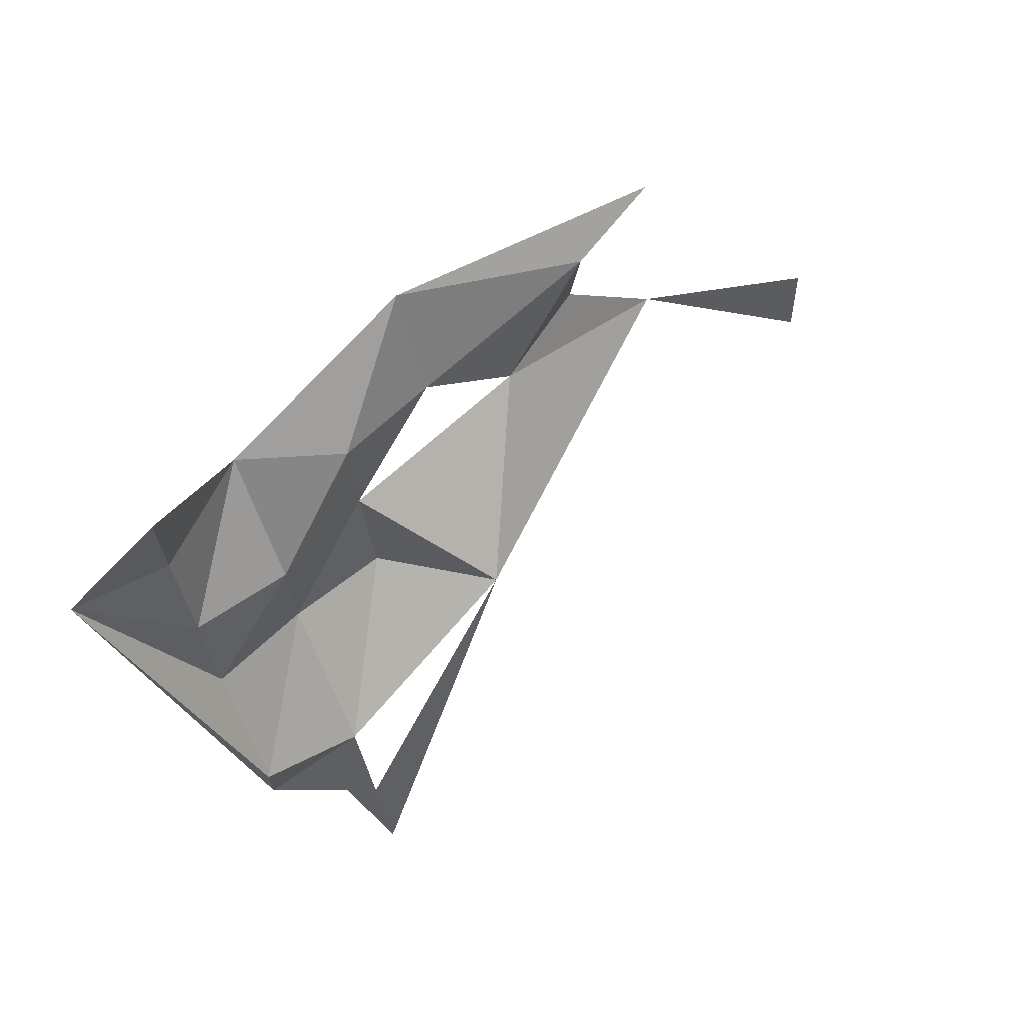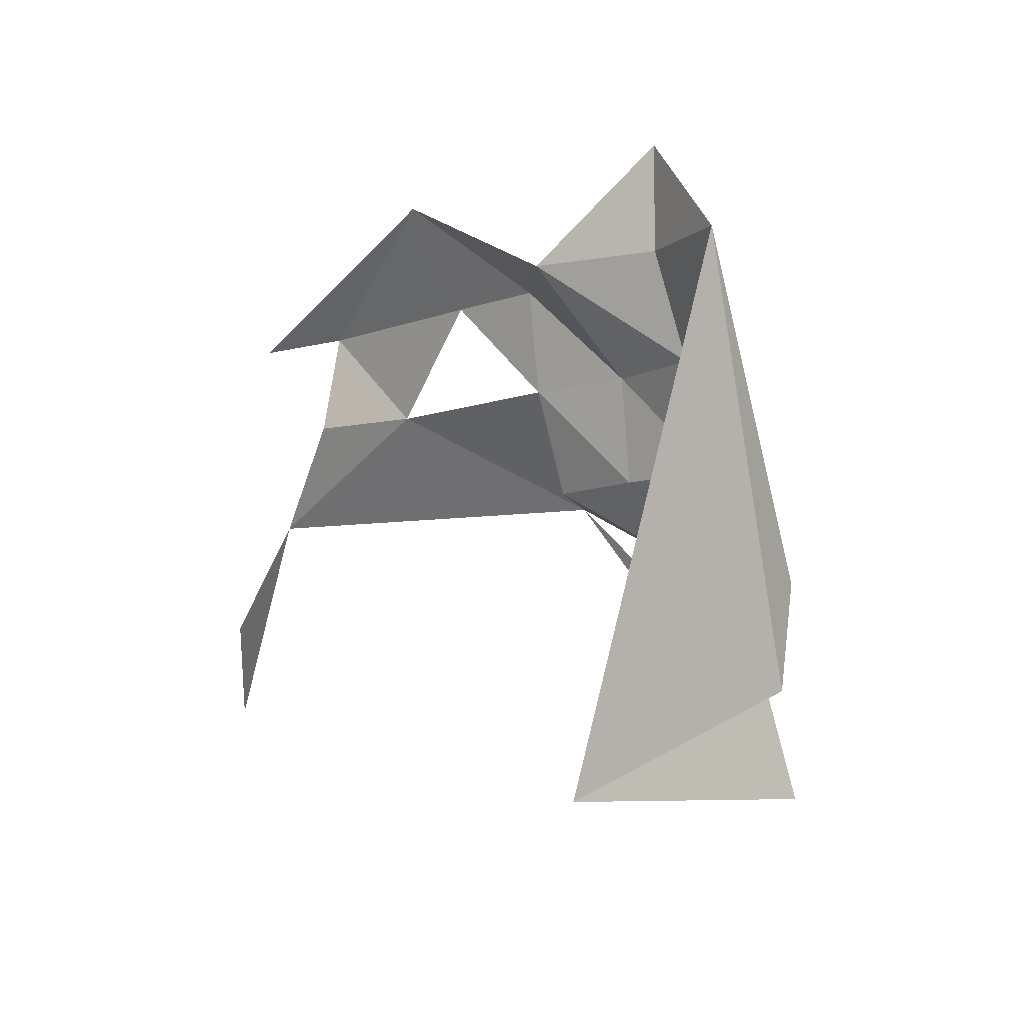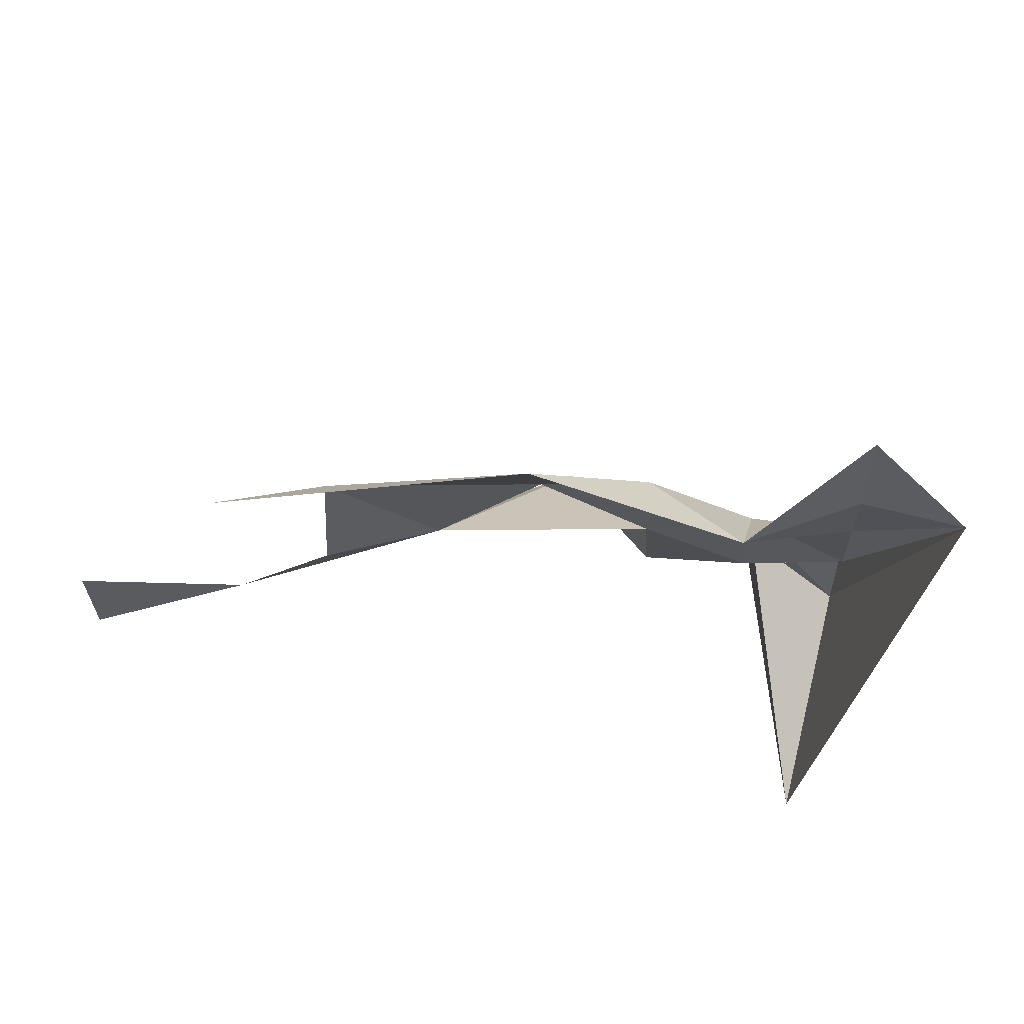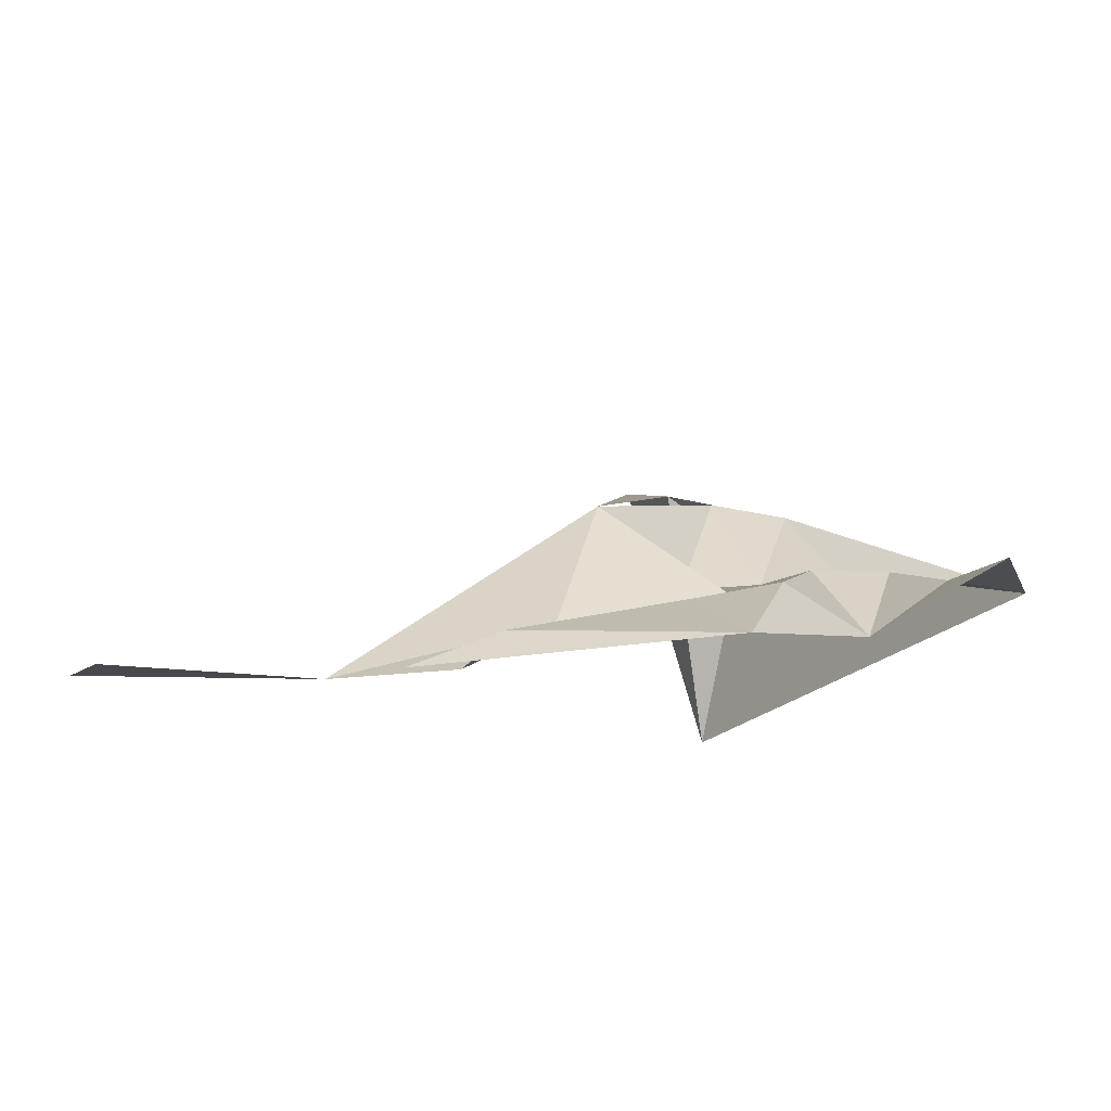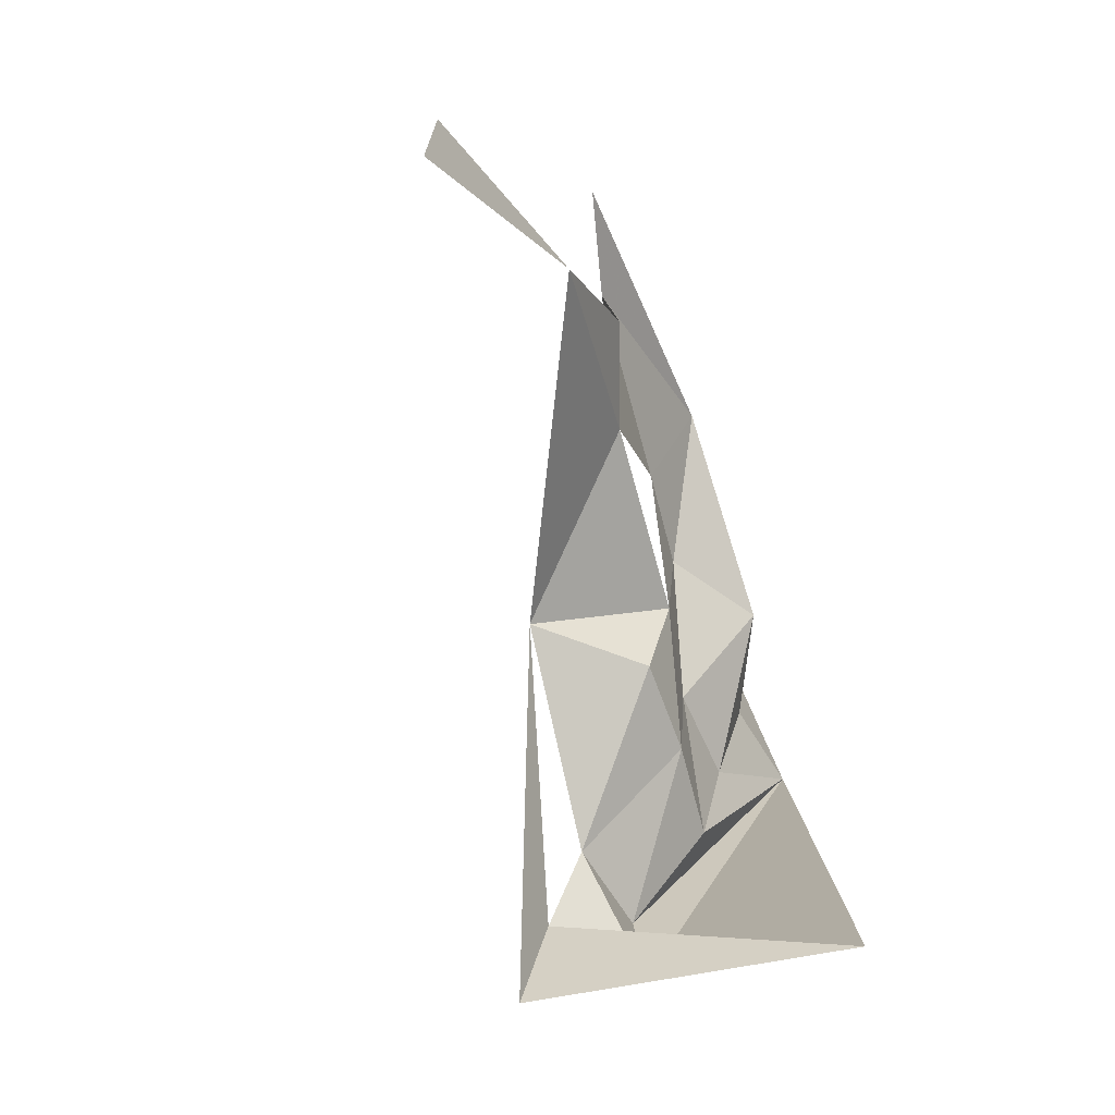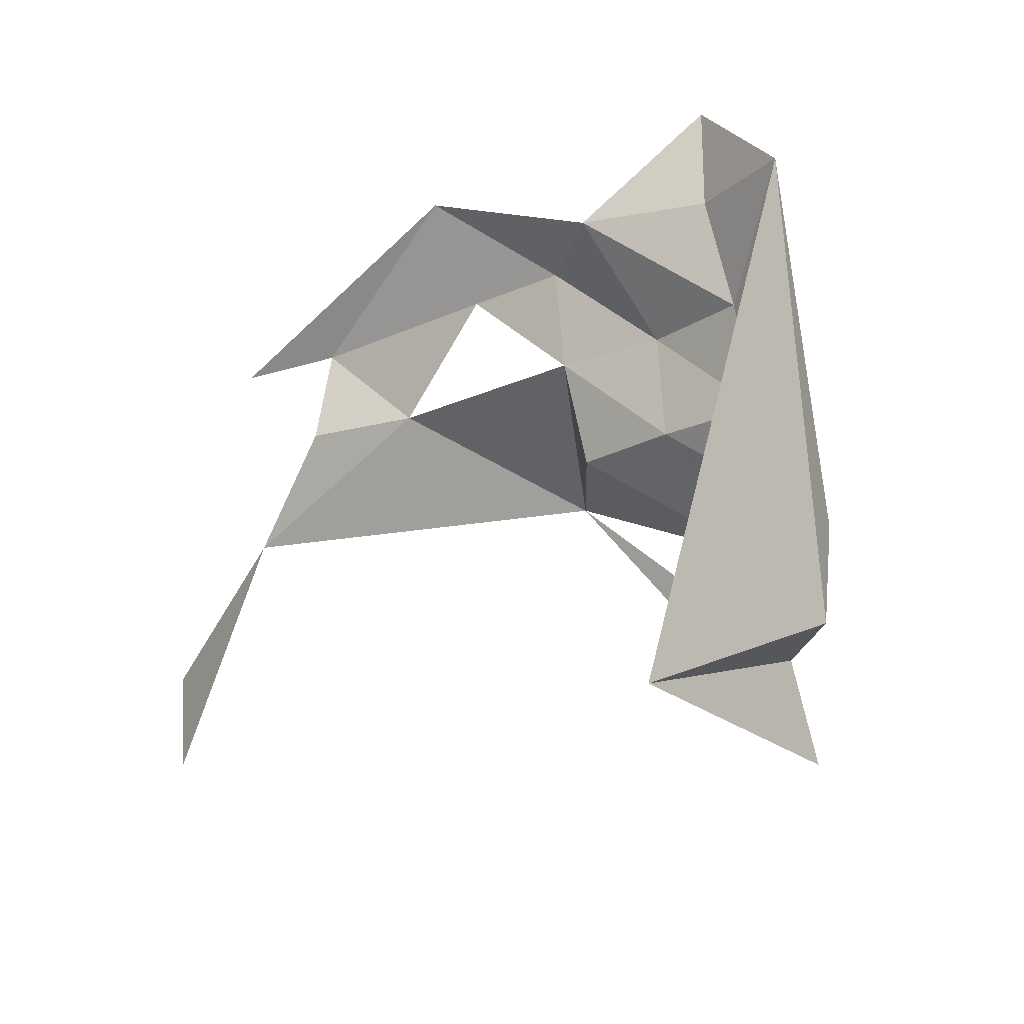
<metadata>
{"format":"obj","ext":"obj","renderer":"f3d","projection":"perspective","resolution":1024,"background":"white","views":[{"elev":68.3,"azim":-27.7,"up":"+Y"},{"elev":-7.2,"azim":-117.2,"up":"+Y"},{"elev":57.8,"azim":-165.9,"up":"+Y"},{"elev":-15.3,"azim":153.4,"up":"+Z"},{"elev":-64.2,"azim":119.7,"up":"+Y"},{"elev":-22.1,"azim":-127.2,"up":"+Y"}]}
</metadata>
<code>
v 224 -12 -232
v 144 68 -241
v 224 28 -235
v -96 28 -134
v -136 148 -193
v -96 68 -169
v -96 148 -192
v -136 148 -193
v -96 188 -192
v -96 -52 -227
v -136 148 -193
v -96 -12 -139
v -96 -12 -139
v -136 148 -193
v -96 28 -134
v -96 148 -192
v -96 188 -192
v -56 148 -220
v -96 108 -179
v -136 148 -193
v -96 148 -192
v -96 68 -169
v -136 148 -193
v -96 108 -179
v 104 108 -241
v 64 108 -219
v 104 148 -234
v 64 108 -219
v 24 148 -213
v 104 148 -234
v -96 -52 -227
v -96 -12 -139
v -56 -12 -118
v -56 -52 -106
v -96 -52 -227
v -56 -12 -118
v -56 108 -183
v -96 108 -179
v -56 148 -220
v -96 108 -179
v -96 148 -192
v -56 148 -220
v -96 -12 -139
v -96 28 -134
v -56 28 -133
v -56 -12 -118
v -96 -12 -139
v -56 28 -133
v -16 108 -198
v -56 108 -183
v -16 148 -202
v -96 28 -134
v -96 68 -169
v -56 68 -180
v -56 28 -133
v -96 28 -134
v -56 68 -180
v -96 68 -169
v -96 108 -179
v -56 108 -183
v -56 68 -180
v -96 68 -169
v -56 108 -183
v -56 28 -133
v -56 68 -180
v -16 68 -187
v -56 108 -183
v -56 148 -220
v -16 148 -202
v -56 -52 -106
v -56 -12 -118
v 24 68 -155
v 24 148 -213
v -16 148 -202
v 24 188 -235
v -16 68 -187
v -56 68 -180
v -16 108 -198
v -56 68 -180
v -56 108 -183
v -16 108 -198
v -16 68 -187
v -16 108 -198
v 24 68 -155
v -56 28 -133
v -16 68 -187
v 24 68 -155
v -16 108 -198
v -16 148 -202
v 24 148 -213
v -16 148 -202
v -56 148 -220
v 24 188 -235
v 24 68 -155
v -16 108 -198
v 64 108 -219
v 24 148 -213
v 24 188 -235
v 104 148 -234
v 104 148 -234
v 24 188 -235
v 144 148 -252
v 24 68 -155
v 64 108 -219
v 144 68 -241
v 64 108 -219
v 104 108 -241
v 144 68 -241
g ofMesh
f 1 2 3
f 4 5 6
f 7 8 9
f 10 11 12
f 13 14 15
f 16 17 18
f 19 20 21
f 22 23 24
f 25 26 27
f 28 29 30
f 31 32 33
f 34 35 36
f 37 38 39
f 40 41 42
f 43 44 45
f 46 47 48
f 49 50 51
f 52 53 54
f 55 56 57
f 58 59 60
f 61 62 63
f 64 65 66
f 67 68 69
f 70 71 72
f 73 74 75
f 76 77 78
f 79 80 81
f 82 83 84
f 85 86 87
f 88 89 90
f 91 92 93
f 94 95 96
f 97 98 99
f 100 101 102
f 103 104 105
f 106 107 108

</code>
